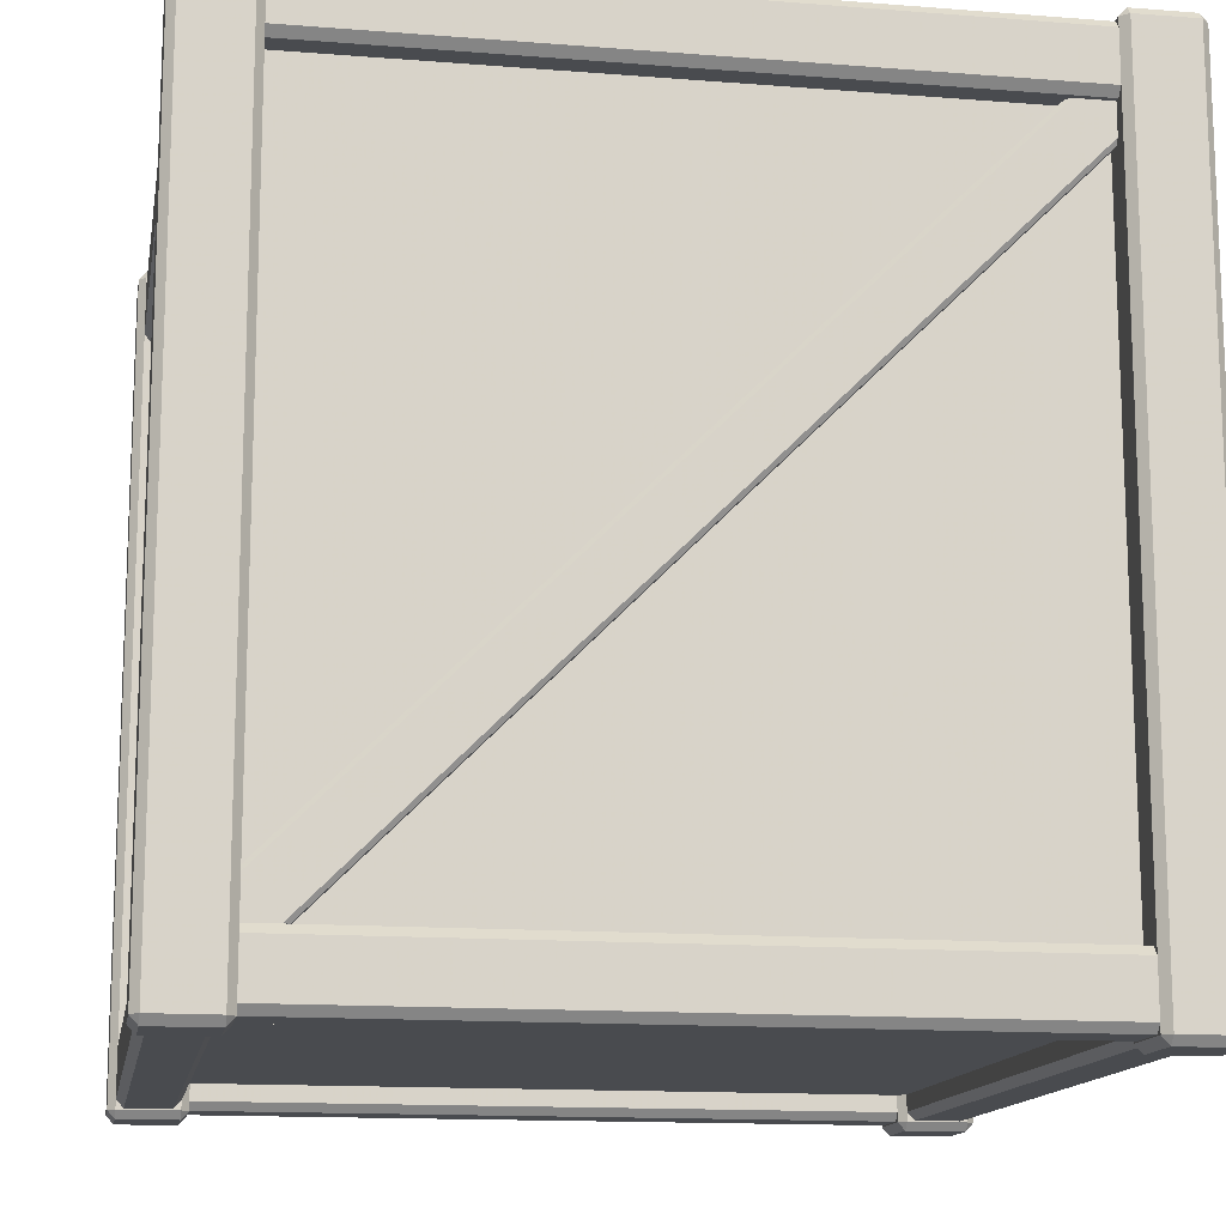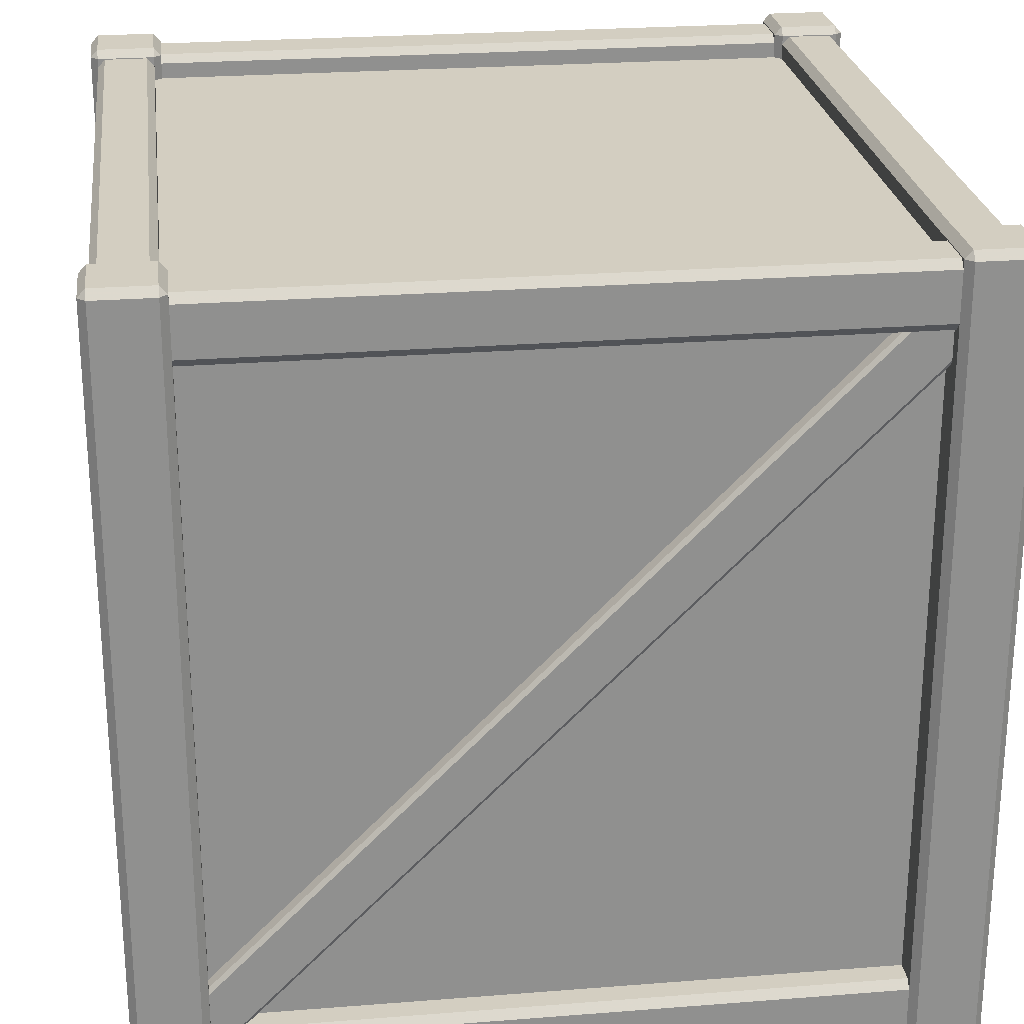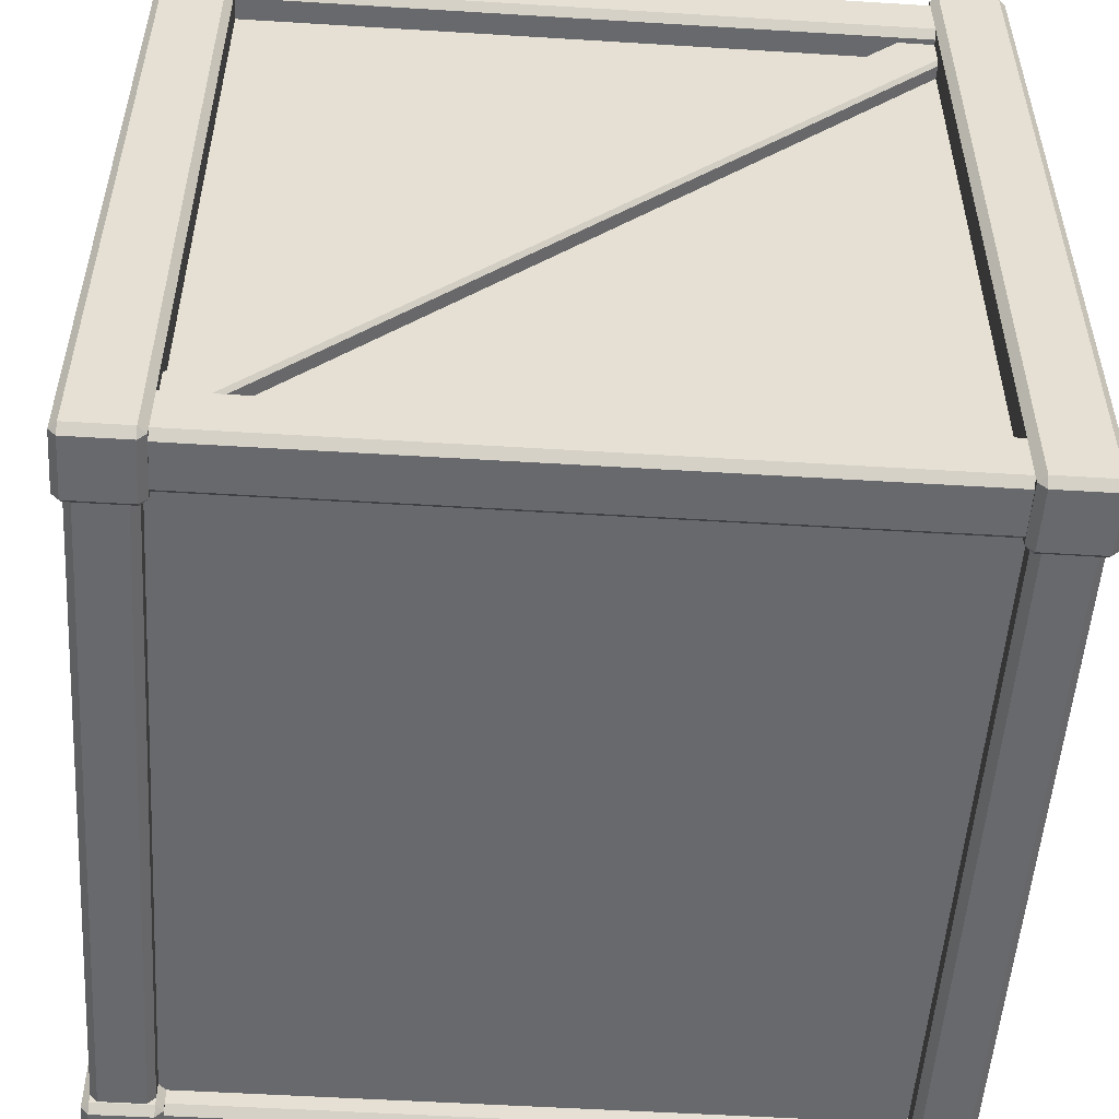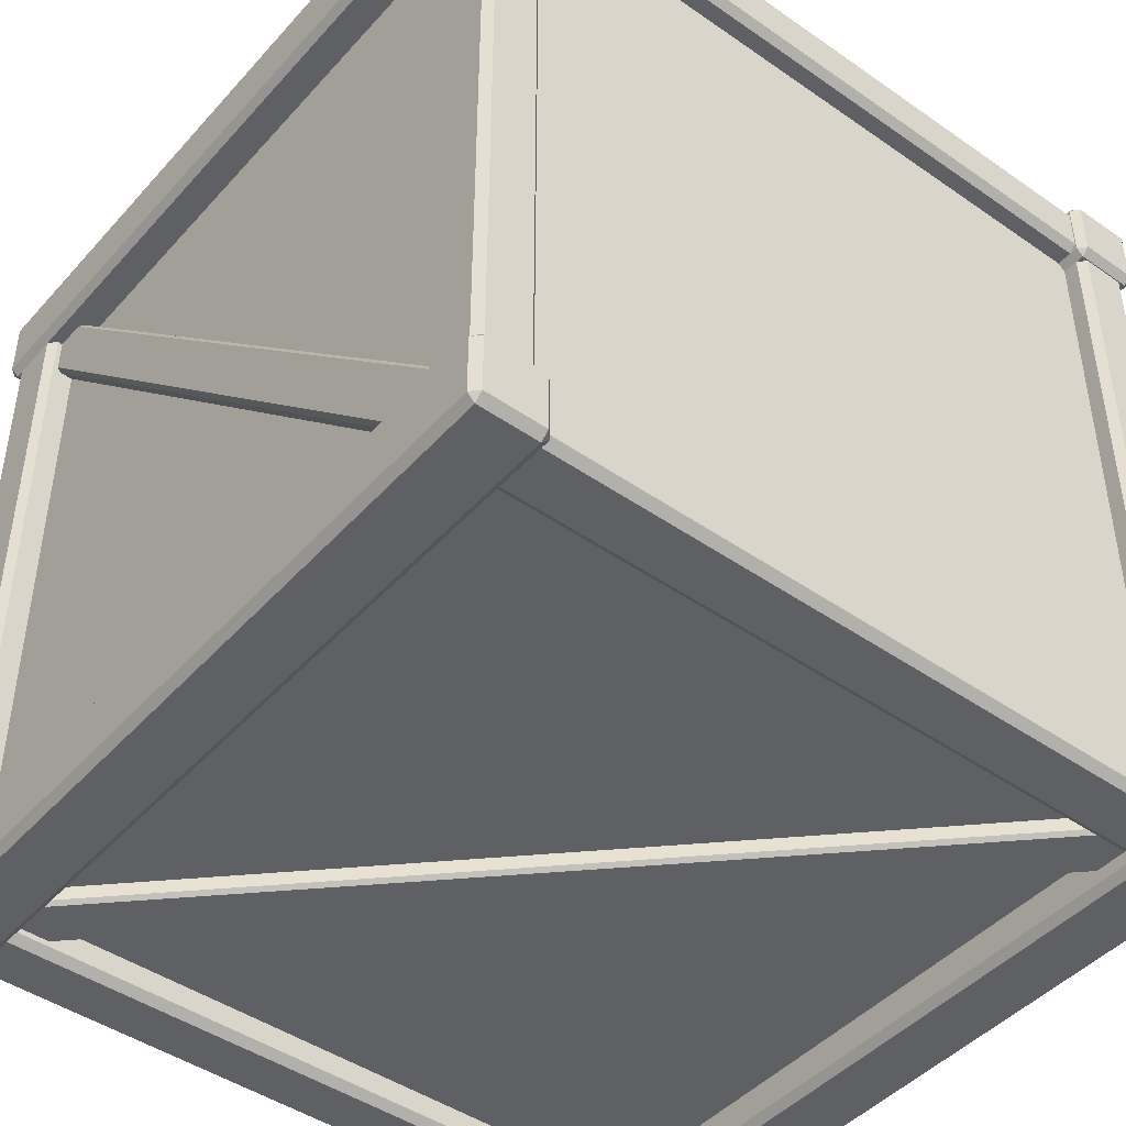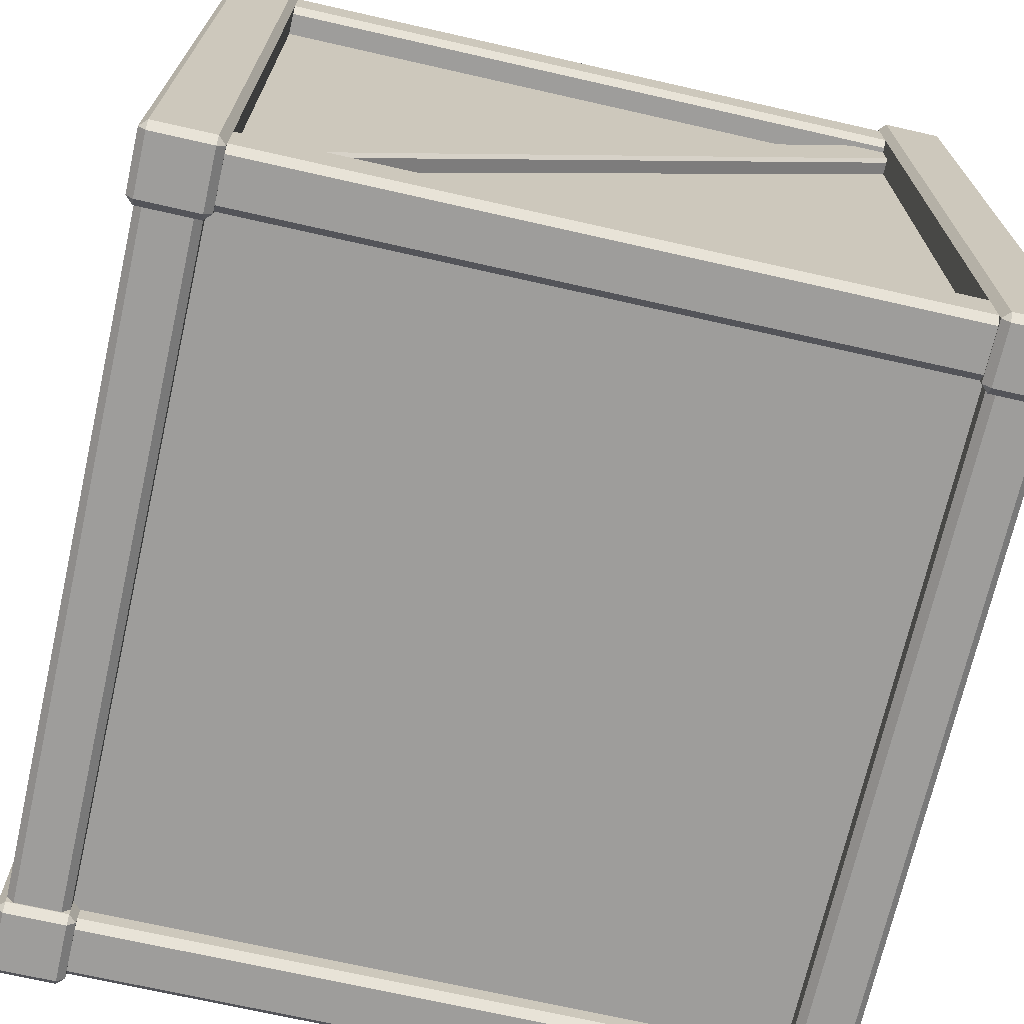
<metadata>
{"format":"obj","ext":"obj","renderer":"f3d","projection":"perspective","resolution":1024,"background":"white","views":[{"elev":-14.0,"azim":-99.9,"up":"+Y"},{"elev":24.9,"azim":172.7,"up":"+Y"},{"elev":-52.7,"azim":-93.8,"up":"+Y"},{"elev":-45.2,"azim":-38.8,"up":"+Z"},{"elev":-70.4,"azim":-12.8,"up":"+Y"}]}
</metadata>
<code>
o WoodenBox_Cube
v -0.3963 -0.4392 0.4526
v 0.4407 0.3961 0.4526
v 0.4407 0.3961 0.4708
v -0.3963 -0.4392 0.4708
v -0.3994 -0.4355 0.4753
v 0.4377 0.3999 0.4753
v 0.4015 0.4447 0.4753
v -0.4356 -0.3906 0.4753
v -0.4386 -0.3869 0.4708
v 0.3984 0.4485 0.4708
v 0.3984 0.4485 0.4526
v -0.4386 -0.3869 0.4526
v 0.4526 -0.3869 0.4386
v 0.4526 0.4485 -0.3984
v 0.4708 0.4485 -0.3984
v 0.4708 -0.3869 0.4386
v 0.4753 -0.3906 0.4356
v 0.4753 0.4447 -0.4015
v 0.4753 0.3999 -0.4377
v 0.4753 -0.4355 0.3994
v 0.4708 -0.4392 0.3963
v 0.4708 0.3961 -0.4407
v 0.4526 0.3961 -0.4407
v 0.4526 -0.4392 0.3963
v 0.3963 -0.4392 -0.4526
v -0.4407 0.3961 -0.4526
v -0.4407 0.3961 -0.4708
v 0.3963 -0.4392 -0.4708
v 0.3994 -0.4355 -0.4753
v -0.4377 0.3999 -0.4753
v -0.4015 0.4447 -0.4753
v 0.4356 -0.3906 -0.4753
v 0.4386 -0.3869 -0.4708
v -0.3984 0.4485 -0.4708
v -0.3984 0.4485 -0.4526
v 0.4386 -0.3869 -0.4526
v -0.4526 -0.3869 -0.4386
v -0.4526 0.4485 0.3984
v -0.4708 0.4485 0.3984
v -0.4708 -0.3869 -0.4386
v -0.4753 -0.3906 -0.4356
v -0.4753 0.4447 0.4015
v -0.4753 0.3999 0.4377
v -0.4753 -0.4355 -0.3994
v -0.4708 -0.4392 -0.3963
v -0.4708 0.3961 0.4407
v -0.4526 0.3961 0.4407
v -0.4526 -0.4392 -0.3963
v 0.4545 -0.459 -0.4545
v 0.4545 -0.459 0.4545
v -0.4545 -0.459 0.4545
v -0.4545 -0.459 -0.4545
v 0.4545 0.459 -0.4545
v 0.4545 0.459 0.4545
v -0.4545 0.459 0.4545
v -0.4545 0.459 -0.4545
v 0.4273 0.4088 0.4111
v -0.4273 0.4088 0.4111
v 0.4273 -0.4088 0.4111
v -0.4273 -0.4088 0.4111
v 0.4273 0.4088 -0.4111
v -0.4273 0.4088 -0.4111
v 0.4273 -0.4088 -0.4111
v -0.4273 -0.4088 -0.4111
v 0.4818 0.4088 -0.4111
v -0.4818 0.4088 -0.4111
v 0.4818 -0.4088 -0.4111
v -0.4818 -0.4088 -0.4111
v 0.4818 0.4088 0.4111
v -0.4818 0.4088 0.4111
v 0.4818 -0.4088 0.4111
v -0.4818 -0.4088 0.4111
v 0.4273 0.4888 -0.4111
v -0.4273 0.4888 -0.4111
v 0.4273 -0.4888 -0.4111
v -0.4273 -0.4888 -0.4111
v 0.4273 0.4888 0.4111
v -0.4273 0.4888 0.4111
v 0.4273 -0.4888 0.4111
v -0.4273 -0.4888 0.4111
v 0.4818 0.4888 0.4111
v -0.4818 0.4888 0.4111
v 0.4818 -0.4888 0.4111
v -0.4818 -0.4888 0.4111
v 0.4818 0.4888 -0.4111
v -0.4818 0.4888 -0.4111
v 0.4818 -0.4888 -0.4111
v -0.4818 -0.4888 -0.4111
v 0.4909 0.4188 0.4111
v -0.4909 0.4188 0.4111
v 0.4909 -0.4188 0.4111
v -0.4909 -0.4188 0.4111
v 0.4909 0.4188 -0.4111
v -0.4909 0.4188 -0.4111
v 0.4909 -0.4188 -0.4111
v -0.4909 -0.4188 -0.4111
v 0.4909 0.4788 -0.4111
v -0.4909 0.4788 -0.4111
v 0.4909 -0.4788 -0.4111
v -0.4909 -0.4788 -0.4111
v 0.4909 0.4788 0.4111
v -0.4909 0.4788 0.4111
v 0.4909 -0.4788 0.4111
v -0.4909 -0.4788 0.4111
v 0.4182 0.4788 0.4111
v -0.4182 0.4788 0.4111
v 0.4182 -0.4788 0.4111
v -0.4182 -0.4788 0.4111
v 0.4182 0.4788 -0.4111
v -0.4182 0.4788 -0.4111
v 0.4182 -0.4788 -0.4111
v -0.4182 -0.4788 -0.4111
v 0.4182 0.4188 -0.4111
v -0.4182 0.4188 -0.4111
v 0.4182 -0.4188 -0.4111
v -0.4182 -0.4188 -0.4111
v 0.4182 0.4188 0.4111
v -0.4182 0.4188 0.4111
v 0.4182 -0.4188 0.4111
v -0.4182 -0.4188 0.4111
v -0.4111 0.4088 0.4273
v -0.4111 0.4088 -0.4273
v -0.4111 -0.4088 0.4273
v -0.4111 -0.4088 -0.4273
v 0.4111 0.4088 0.4273
v 0.4111 0.4088 -0.4273
v 0.4111 -0.4088 0.4273
v 0.4111 -0.4088 -0.4273
v 0.4111 0.4088 0.4818
v 0.4111 0.4088 -0.4818
v 0.4111 -0.4088 0.4818
v 0.4111 -0.4088 -0.4818
v -0.4111 0.4088 0.4818
v -0.4111 0.4088 -0.4818
v -0.4111 -0.4088 0.4818
v -0.4111 -0.4088 -0.4818
v 0.4111 0.4888 0.4273
v 0.4111 0.4888 -0.4273
v 0.4111 -0.4888 0.4273
v 0.4111 -0.4888 -0.4273
v -0.4111 0.4888 0.4273
v -0.4111 0.4888 -0.4273
v -0.4111 -0.4888 0.4273
v -0.4111 -0.4888 -0.4273
v -0.4111 0.4888 0.4818
v -0.4111 0.4888 -0.4818
v -0.4111 -0.4888 0.4818
v -0.4111 -0.4888 -0.4818
v 0.4111 0.4888 0.4818
v 0.4111 0.4888 -0.4818
v 0.4111 -0.4888 0.4818
v 0.4111 -0.4888 -0.4818
v -0.4111 0.4188 0.4909
v -0.4111 0.4188 -0.4909
v -0.4111 -0.4188 0.4909
v -0.4111 -0.4188 -0.4909
v 0.4111 0.4188 0.4909
v 0.4111 0.4188 -0.4909
v 0.4111 -0.4188 0.4909
v 0.4111 -0.4188 -0.4909
v 0.4111 0.4788 0.4909
v 0.4111 0.4788 -0.4909
v 0.4111 -0.4788 0.4909
v 0.4111 -0.4788 -0.4909
v -0.4111 0.4788 0.4909
v -0.4111 0.4788 -0.4909
v -0.4111 -0.4788 0.4909
v -0.4111 -0.4788 -0.4909
v -0.4111 0.4788 0.4182
v -0.4111 0.4788 -0.4182
v -0.4111 -0.4788 0.4182
v -0.4111 -0.4788 -0.4182
v 0.4111 0.4788 0.4182
v 0.4111 0.4788 -0.4182
v 0.4111 -0.4788 0.4182
v 0.4111 -0.4788 -0.4182
v 0.4111 0.4188 0.4182
v 0.4111 0.4188 -0.4182
v 0.4111 -0.4188 0.4182
v 0.4111 -0.4188 -0.4182
v -0.4111 0.4188 0.4182
v -0.4111 0.4188 -0.4182
v -0.4111 -0.4188 0.4182
v -0.4111 -0.4188 -0.4182
v -0.4182 -0.5 0.4182
v -0.4182 -0.5 -0.4182
v 0.4182 -0.5 0.4182
v 0.4182 -0.5 -0.4182
v -0.4182 -0.5 0.4909
v -0.4182 -0.5 -0.4909
v 0.4182 -0.5 0.4909
v 0.4182 -0.5 -0.4909
v -0.4909 -0.5 0.4909
v -0.4909 -0.5 -0.4909
v 0.4909 -0.5 0.4909
v 0.4909 -0.5 -0.4909
v -0.4909 -0.5 0.4182
v -0.4909 -0.5 -0.4182
v 0.4909 -0.5 0.4182
v 0.4909 -0.5 -0.4182
v -0.4182 0.5 0.4182
v -0.4182 0.5 -0.4182
v 0.4182 0.5 0.4182
v 0.4182 0.5 -0.4182
v -0.4909 0.5 0.4182
v -0.4909 0.5 -0.4182
v 0.4909 0.5 0.4182
v 0.4909 0.5 -0.4182
v -0.4909 0.5 0.4909
v -0.4909 0.5 -0.4909
v 0.4909 0.5 0.4909
v 0.4909 0.5 -0.4909
v -0.4182 0.5 0.4909
v -0.4182 0.5 -0.4909
v 0.4182 0.5 0.4909
v 0.4182 0.5 -0.4909
v -0.4091 -0.49 0.4182
v -0.4091 -0.49 -0.4182
v 0.4091 -0.49 0.4182
v 0.4091 -0.49 -0.4182
v -0.4091 0.49 0.4182
v -0.4091 0.49 -0.4182
v 0.4091 0.49 0.4182
v 0.4091 0.49 -0.4182
v -0.4091 0.49 0.4909
v -0.4091 0.49 -0.4909
v 0.4091 0.49 0.4909
v 0.4091 0.49 -0.4909
v -0.4091 -0.49 0.4909
v -0.4091 -0.49 -0.4909
v 0.4091 -0.49 0.4909
v 0.4091 -0.49 -0.4909
v -0.4182 -0.49 0.5
v -0.4182 -0.49 -0.5
v 0.4182 -0.49 0.5
v 0.4182 -0.49 -0.5
v -0.4182 0.49 0.5
v -0.4182 0.49 -0.5
v 0.4182 0.49 0.5
v 0.4182 0.49 -0.5
v -0.4909 0.49 0.5
v -0.4909 0.49 -0.5
v 0.4909 0.49 0.5
v 0.4909 0.49 -0.5
v -0.4909 -0.49 0.5
v -0.4909 -0.49 -0.5
v 0.4909 -0.49 0.5
v 0.4909 -0.49 -0.5
v -0.5 -0.49 0.4909
v -0.5 -0.49 -0.4909
v 0.5 -0.49 0.4909
v 0.5 -0.49 -0.4909
v -0.5 0.49 0.4909
v -0.5 0.49 -0.4909
v 0.5 0.49 0.4909
v 0.5 0.49 -0.4909
v -0.5 0.49 0.4182
v -0.5 0.49 -0.4182
v 0.5 0.49 0.4182
v 0.5 0.49 -0.4182
v -0.5 -0.49 0.4182
v -0.5 -0.49 -0.4182
v 0.5 -0.49 0.4182
v 0.5 -0.49 -0.4182
v -0.4182 0.49 0.4091
v -0.4182 0.49 -0.4091
v 0.4182 0.49 0.4091
v 0.4182 0.49 -0.4091
v -0.4182 -0.49 0.4091
v -0.4182 -0.49 -0.4091
v 0.4182 -0.49 0.4091
v 0.4182 -0.49 -0.4091
v -0.4909 -0.49 0.4091
v -0.4909 -0.49 -0.4091
v 0.4909 -0.49 0.4091
v 0.4909 -0.49 -0.4091
v -0.4909 0.49 0.4091
v -0.4909 0.49 -0.4091
v 0.4909 0.49 0.4091
v 0.4909 0.49 -0.4091
f 1 2 3 4
f 7 8 5 6
f 11 12 9 10
f 3 6 5 4
f 7 10 9 8
f 18 15 16 17
f 22 19 20 21
f 14 13 16 15
f 18 17 20 19
f 24 23 22 21
f 25 26 27 28
f 31 32 29 30
f 35 36 33 34
f 27 30 29 28
f 31 34 33 32
f 42 39 40 41
f 46 43 44 45
f 38 37 40 39
f 42 41 44 43
f 48 47 46 45
f 49 50 51 52
f 53 56 55 54
f 49 53 54 50
f 50 54 55 51
f 51 55 56 52
f 53 49 52 56
f 57 61 65 69
f 66 62 58 70
f 67 63 59 71
f 60 64 68 72
f 81 85 73 77
f 74 86 82 78
f 75 87 83 79
f 84 88 76 80
f 97 101 89 93
f 90 102 98 94
f 91 103 99 95
f 100 104 92 96
f 113 117 105 109
f 106 118 114 110
f 107 119 115 111
f 116 120 108 112
f 57 117 113 61
f 114 118 58 62
f 115 119 59 63
f 60 120 116 64
f 89 69 65 93
f 66 70 90 94
f 67 71 91 95
f 92 72 68 96
f 105 77 73 109
f 74 78 106 110
f 75 79 107 111
f 108 80 76 112
f 81 101 97 85
f 98 102 82 86
f 99 103 83 87
f 84 104 100 88
f 121 125 129 133
f 130 126 122 134
f 131 127 123 135
f 124 128 132 136
f 145 149 137 141
f 138 150 146 142
f 139 151 147 143
f 148 152 140 144
f 161 165 153 157
f 154 166 162 158
f 155 167 163 159
f 164 168 156 160
f 177 181 169 173
f 170 182 178 174
f 171 183 179 175
f 180 184 172 176
f 121 181 177 125
f 178 182 122 126
f 179 183 123 127
f 124 184 180 128
f 153 133 129 157
f 130 134 154 158
f 131 135 155 159
f 156 136 132 160
f 169 141 137 173
f 138 142 170 174
f 139 143 171 175
f 172 144 140 176
f 145 165 161 149
f 162 166 146 150
f 163 167 147 151
f 148 168 164 152
f 185 189 193 197
f 194 190 186 198
f 195 191 187 199
f 188 192 196 200
f 209 213 201 205
f 202 214 210 206
f 203 215 211 207
f 212 216 204 208
f 225 229 217 221
f 218 230 226 222
f 219 231 227 223
f 228 232 220 224
f 241 245 233 237
f 234 246 242 238
f 235 247 243 239
f 244 248 236 240
f 257 261 249 253
f 250 262 258 254
f 251 263 259 255
f 260 264 252 256
f 273 277 265 269
f 266 278 274 270
f 267 279 275 271
f 276 280 268 272
f 185 217 229 189
f 230 218 186 190
f 231 219 187 191
f 188 220 232 192
f 245 193 189 233
f 190 194 246 234
f 191 195 247 235
f 248 196 192 236
f 269 185 197 273
f 198 186 270 274
f 199 187 271 275
f 272 188 200 276
f 261 197 193 249
f 194 198 262 250
f 195 199 263 251
f 264 200 196 252
f 277 205 201 265
f 202 206 278 266
f 203 207 279 267
f 280 208 204 268
f 205 257 253 209
f 254 258 206 210
f 255 259 207 211
f 208 260 256 212
f 213 225 221 201
f 222 226 214 202
f 223 227 215 203
f 216 228 224 204
f 209 241 237 213
f 238 242 210 214
f 239 243 211 215
f 212 244 240 216
f 265 221 217 269
f 218 222 266 270
f 219 223 267 271
f 268 224 220 272
f 225 237 233 229
f 234 238 226 230
f 235 239 227 231
f 228 240 236 232
f 241 253 249 245
f 250 254 242 246
f 251 255 243 247
f 244 256 252 248
f 257 277 273 261
f 274 278 258 262
f 275 279 259 263
f 260 280 276 264
f 185 269 217
f 218 270 186
f 219 271 187
f 188 272 220
f 189 229 233
f 234 230 190
f 235 231 191
f 192 232 236
f 193 245 249
f 250 246 194
f 251 247 195
f 196 248 252
f 197 261 273
f 274 262 198
f 275 263 199
f 200 264 276
f 201 221 265
f 266 222 202
f 267 223 203
f 204 224 268
f 213 237 225
f 226 238 214
f 227 239 215
f 216 240 228
f 209 253 241
f 242 254 210
f 243 255 211
f 212 256 244
f 205 277 257
f 258 278 206
f 259 279 207
f 208 280 260

</code>
